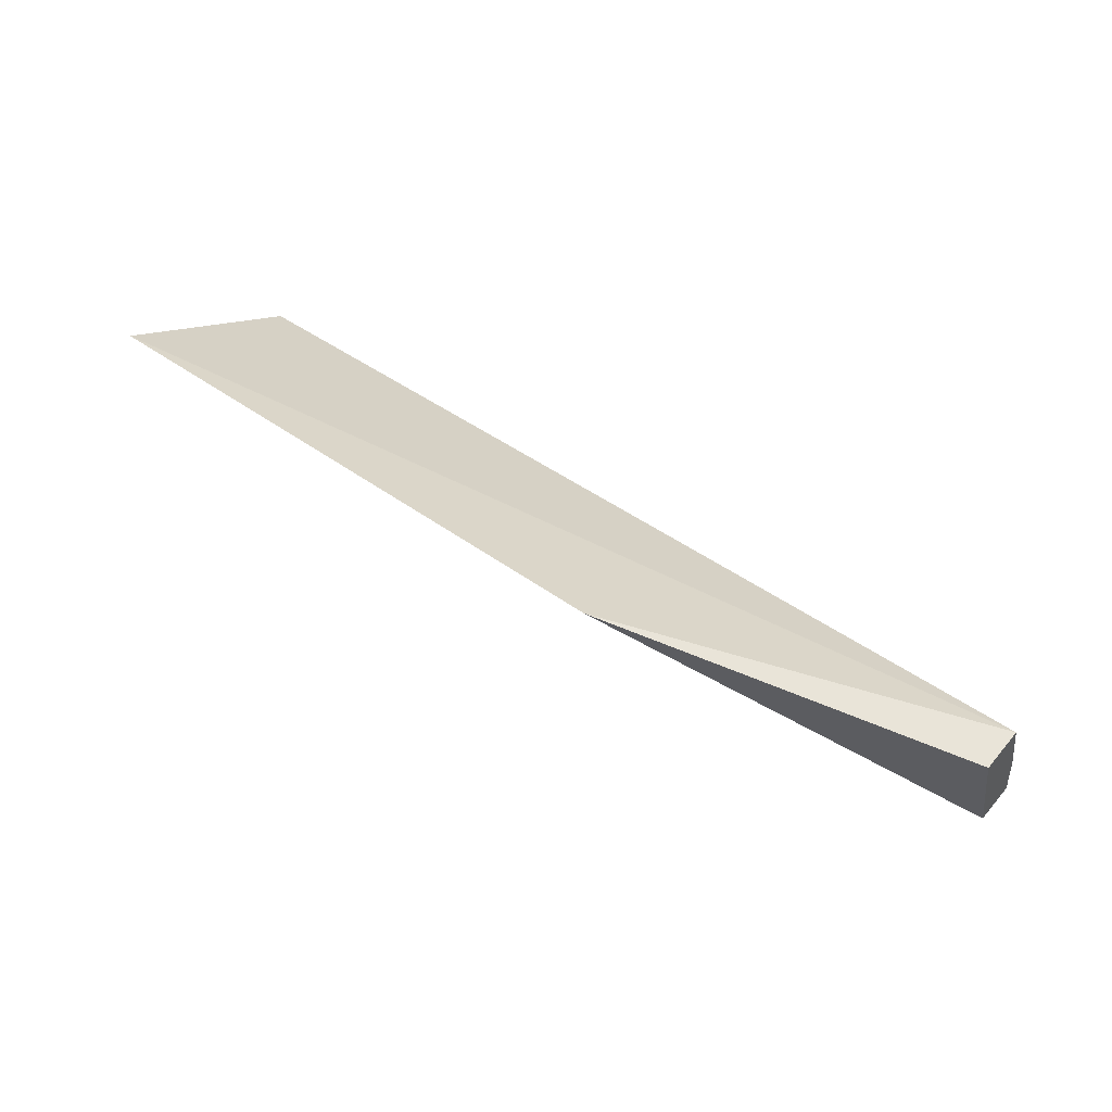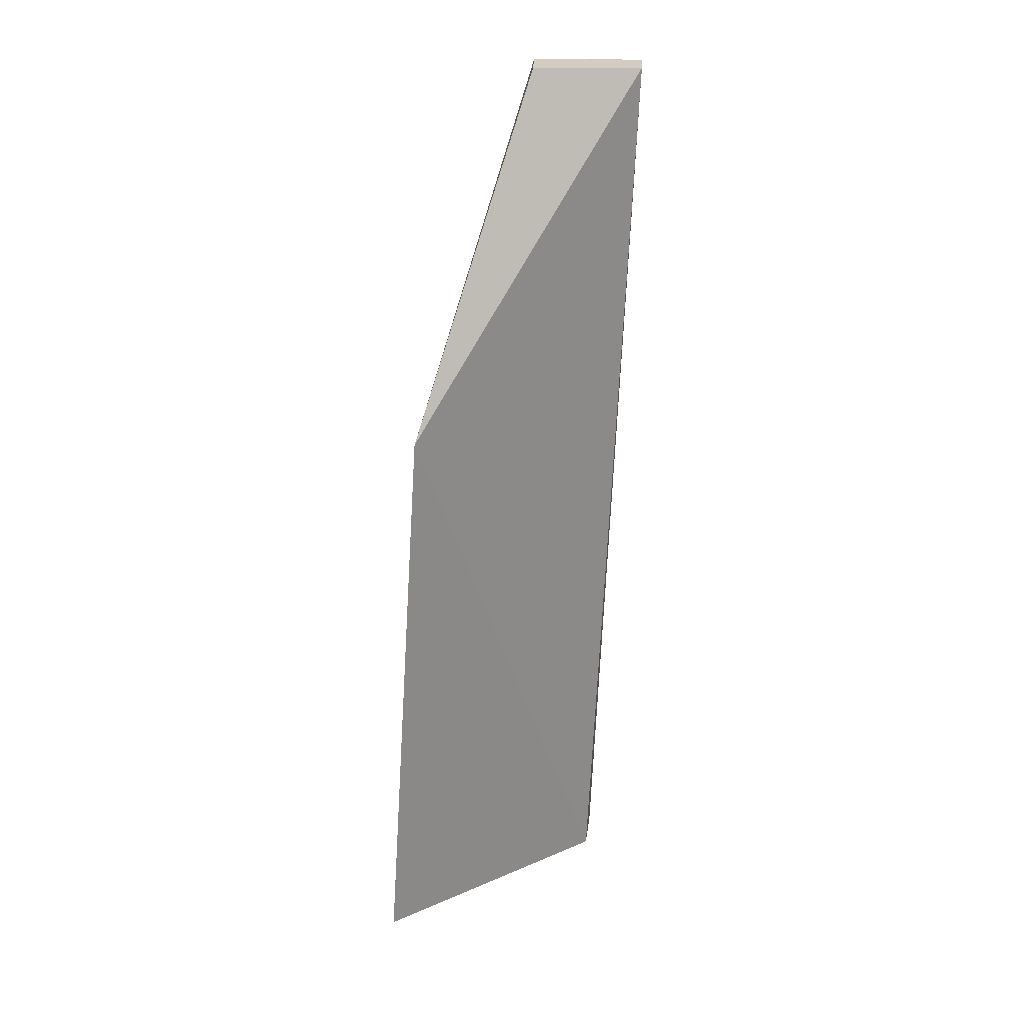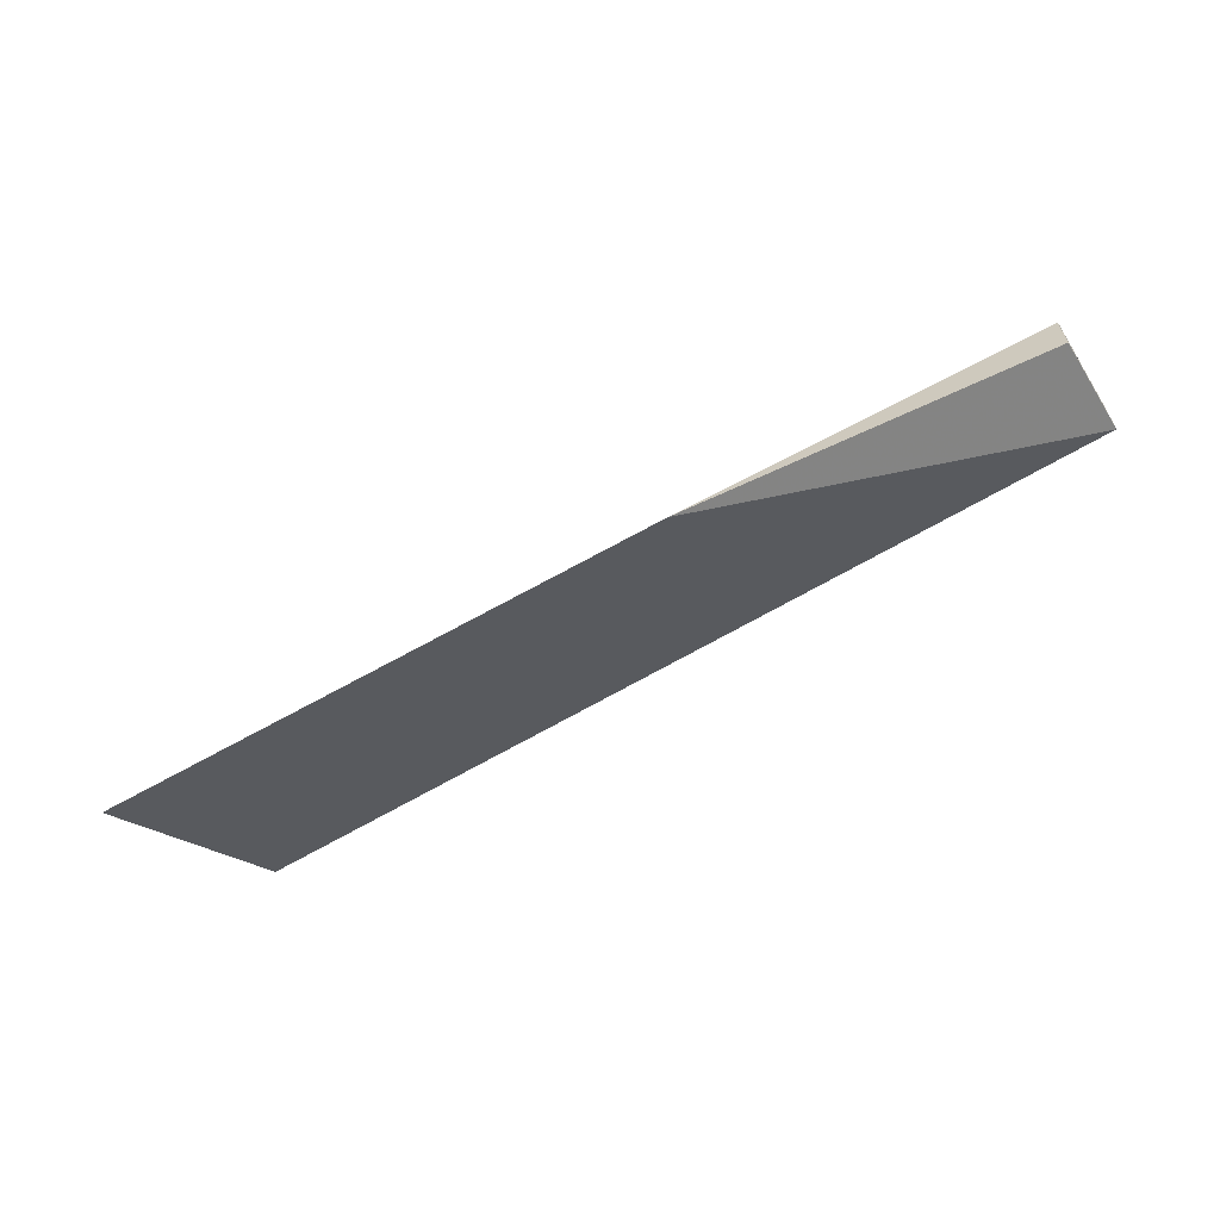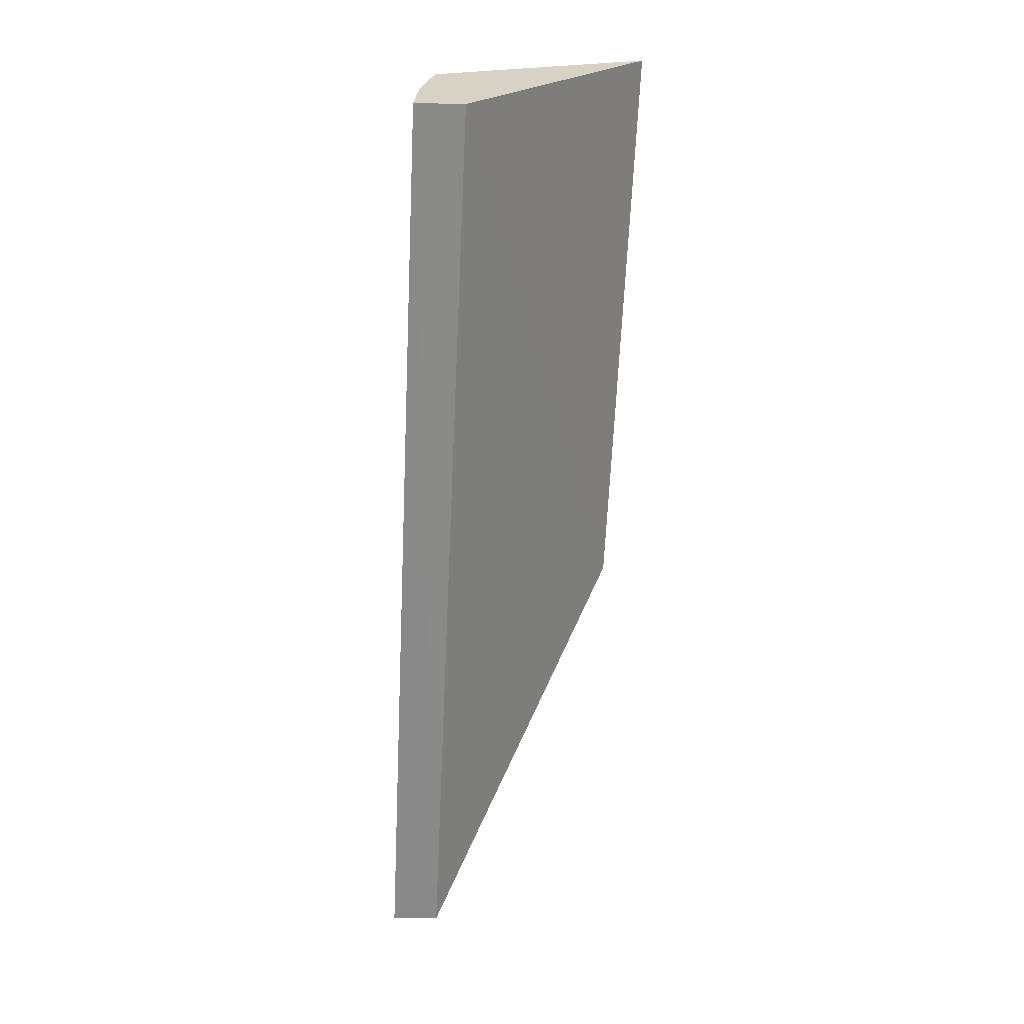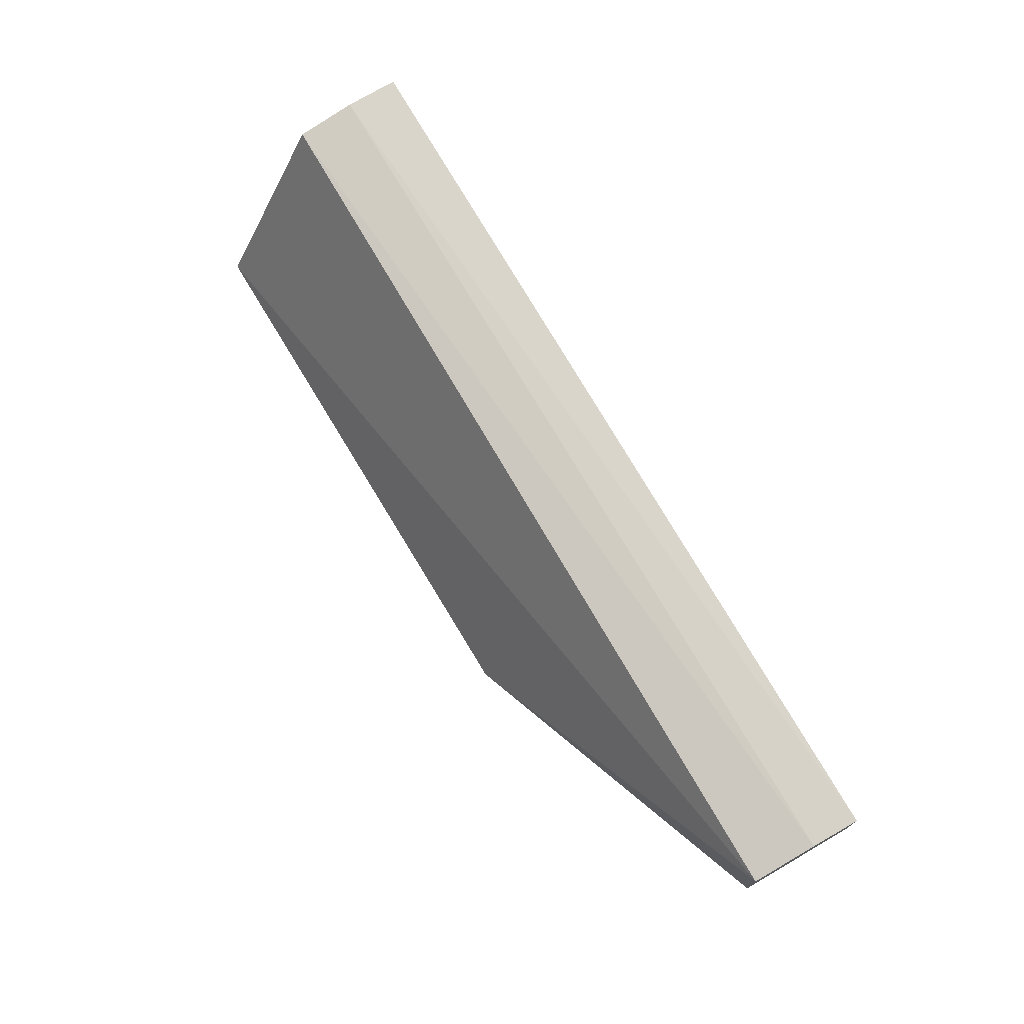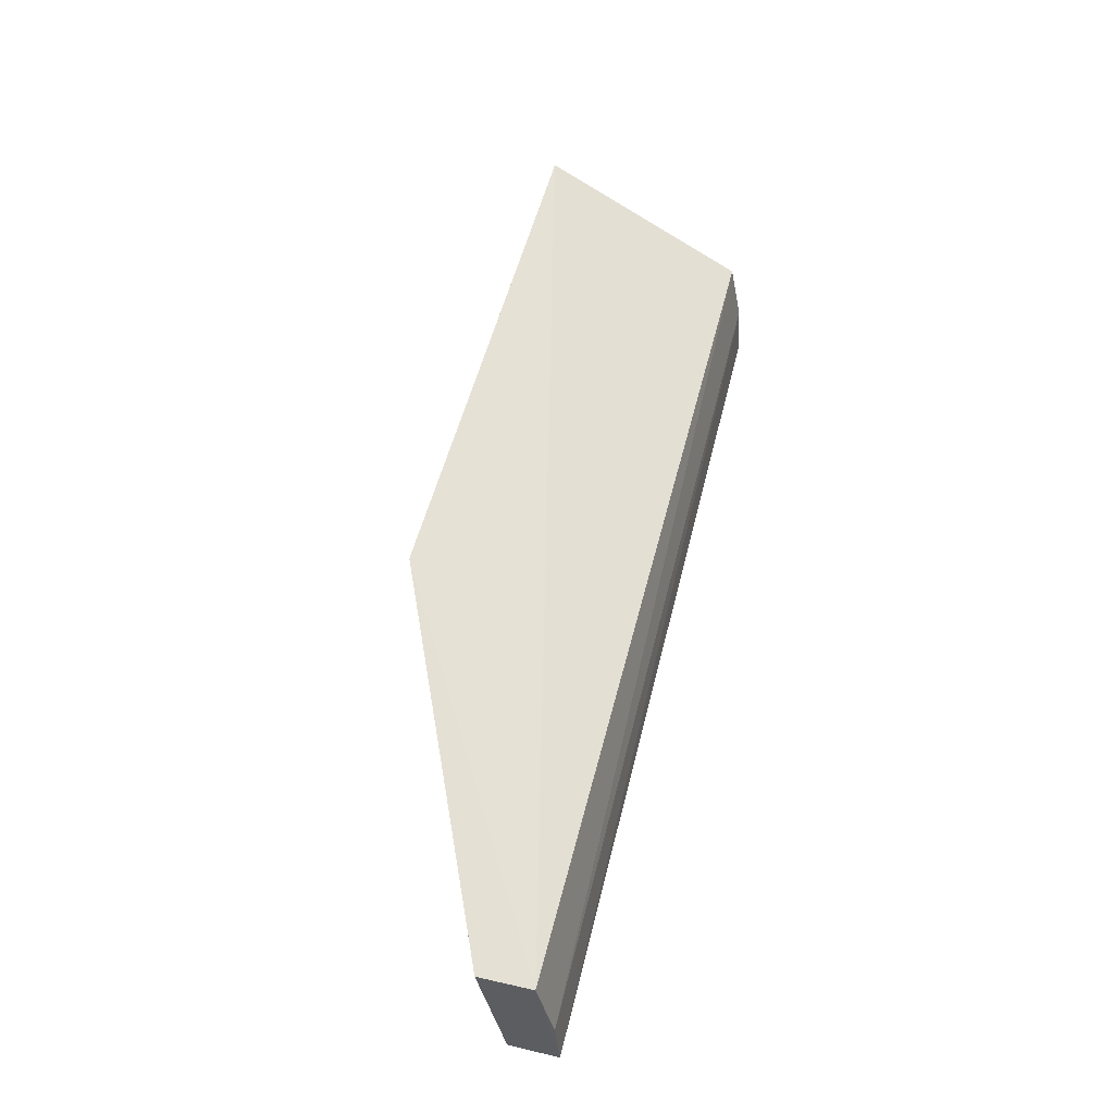
<metadata>
{"format":"obj","ext":"obj","renderer":"f3d","projection":"perspective","resolution":1024,"background":"white","views":[{"elev":47.9,"azim":-142.1,"up":"+Y"},{"elev":-65.9,"azim":-92.3,"up":"+Z"},{"elev":-61.1,"azim":-148.2,"up":"+Z"},{"elev":-63.1,"azim":87.2,"up":"+Y"},{"elev":72.0,"azim":-119.7,"up":"+Z"},{"elev":48.9,"azim":-76.9,"up":"+Y"}]}
</metadata>
<code>
v -0.02124 0.00514 -0.001368
v -0.02125 0.003992 -0.001301
v -0.0213 0.008857 -0.005991
v -0.0336 0.008574 -0.006028
v -0.04094 0.003991 -0.001316
v -0.02125 0.004119 -0.002304
v -0.04094 0.006342 -0.001761
v -0.04094 0.004055 -0.002318
v -0.02125 0.006415 -0.001625
v -0.04093 0.005001 -0.001414
v -0.04094 0.00638 -0.002862
f 5 2 1
f 6 4 3
f 6 1 2
f 7 3 4
f 8 4 6
f 8 5 7
f 8 6 2
f 8 2 5
f 9 6 3
f 9 1 6
f 9 3 7
f 10 7 5
f 10 5 1
f 10 9 7
f 10 1 9
f 11 8 7
f 11 7 4
f 11 4 8

</code>
